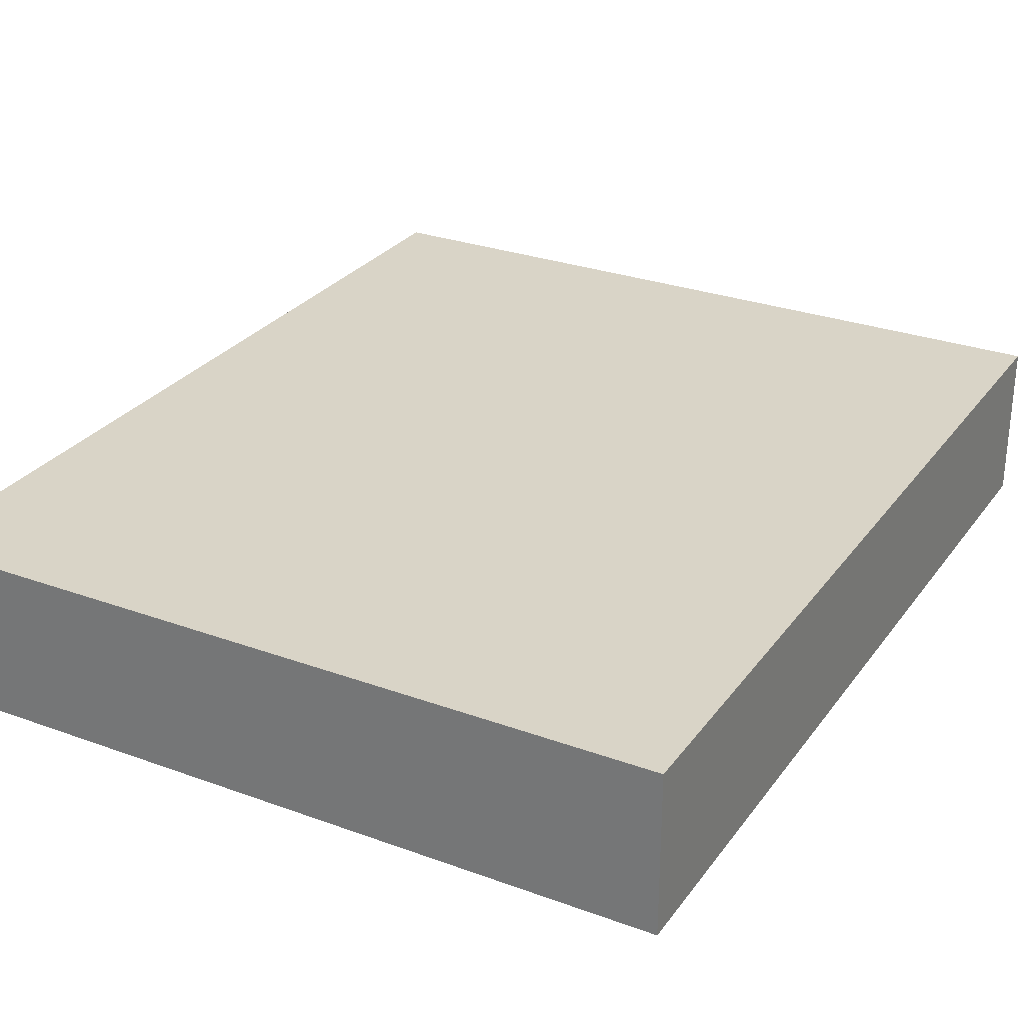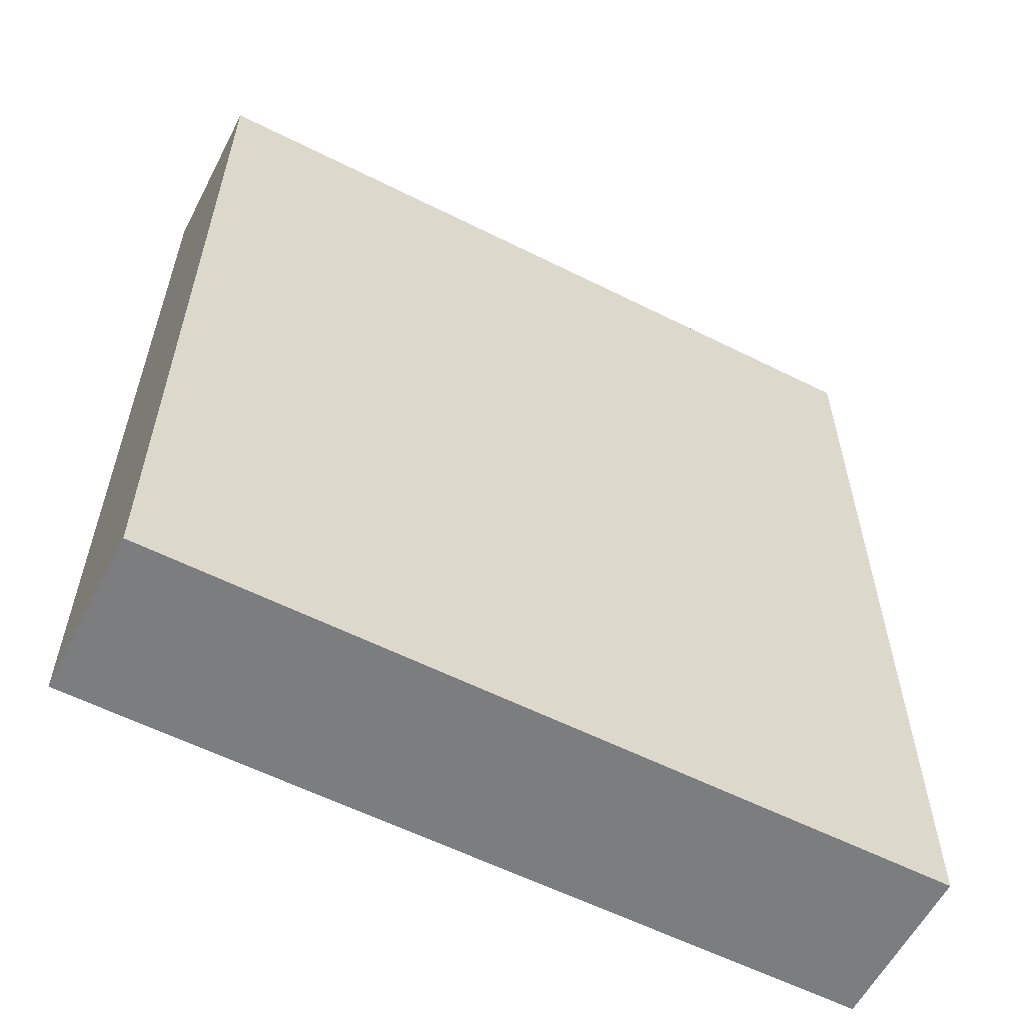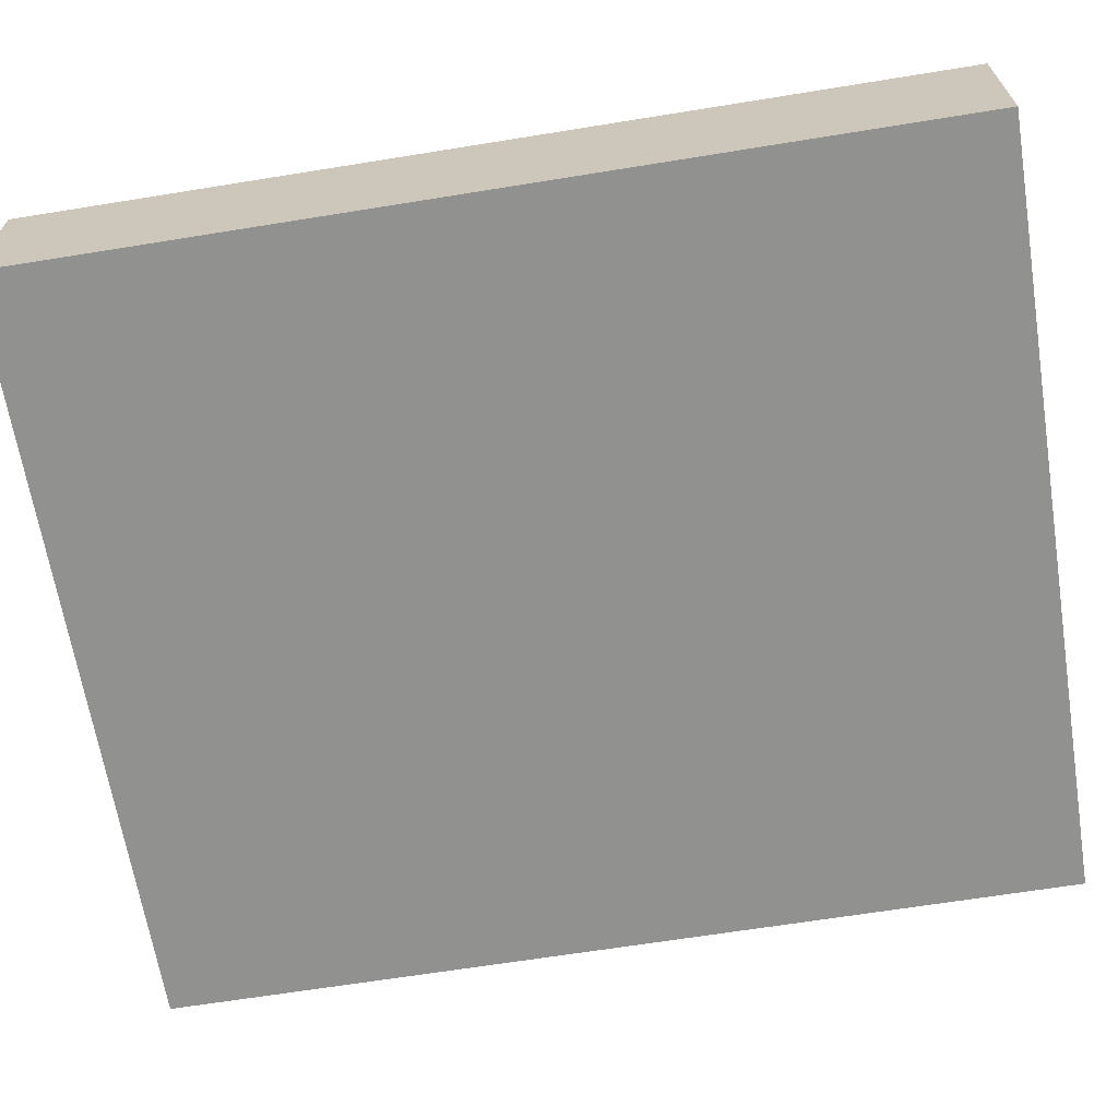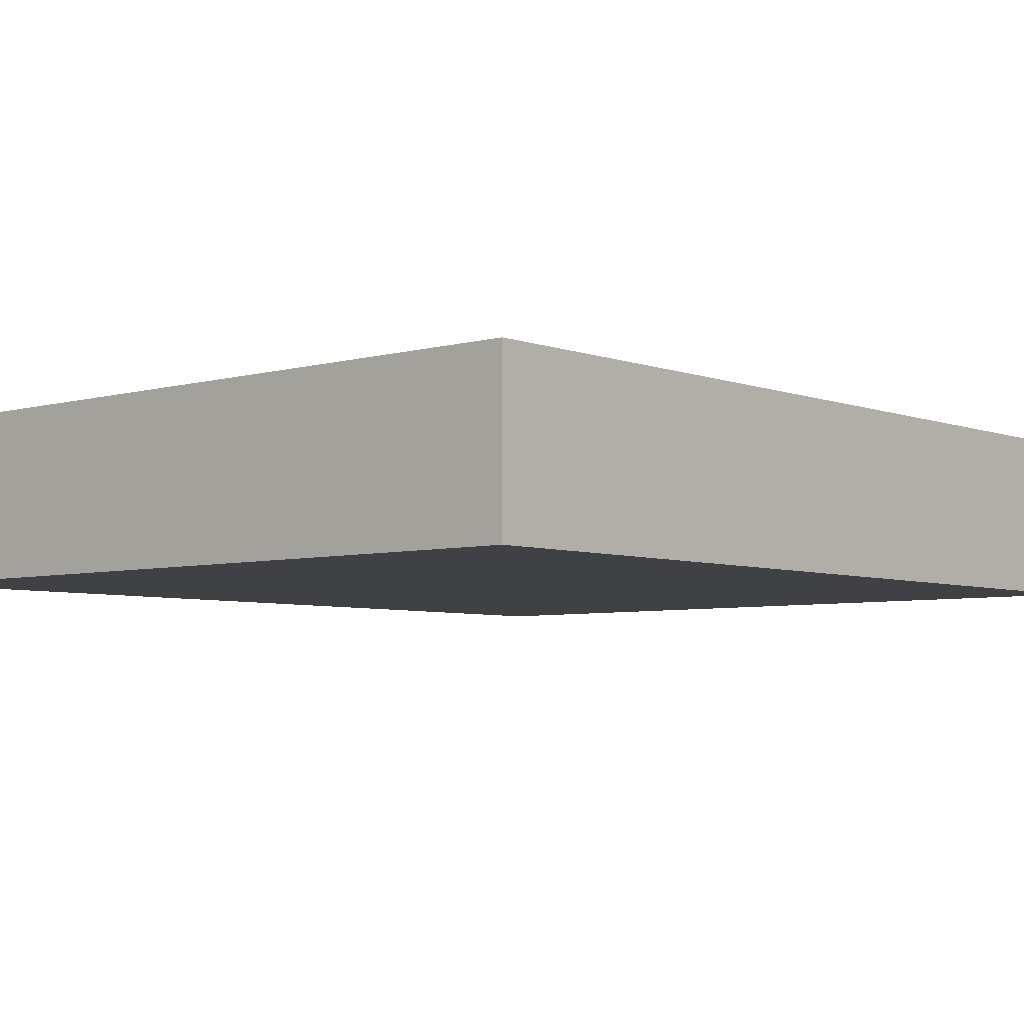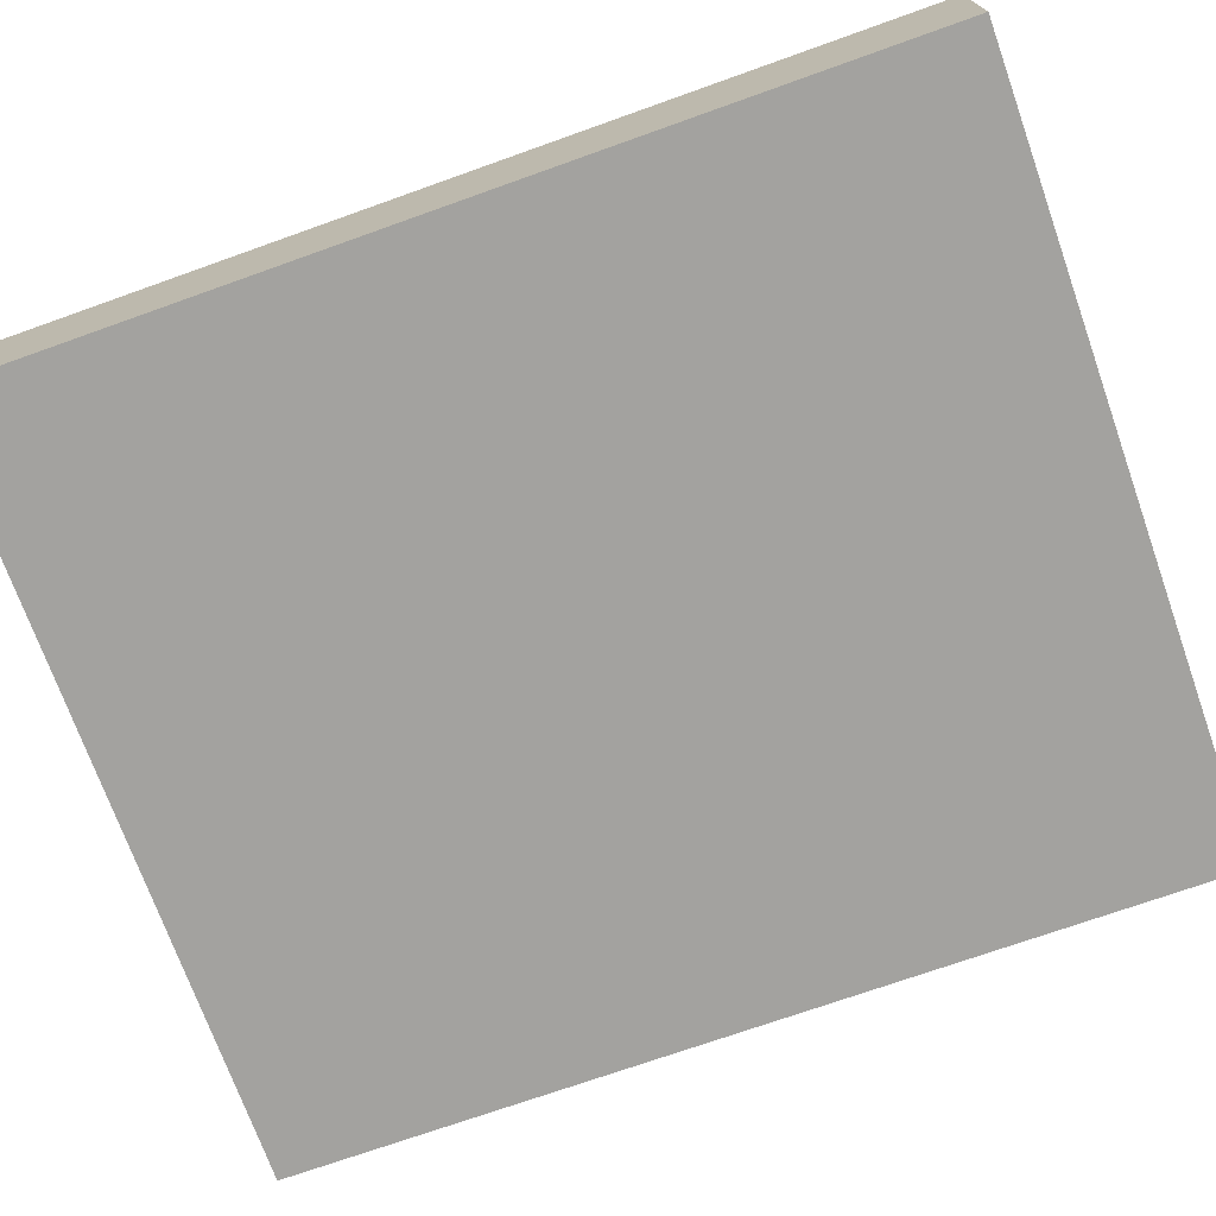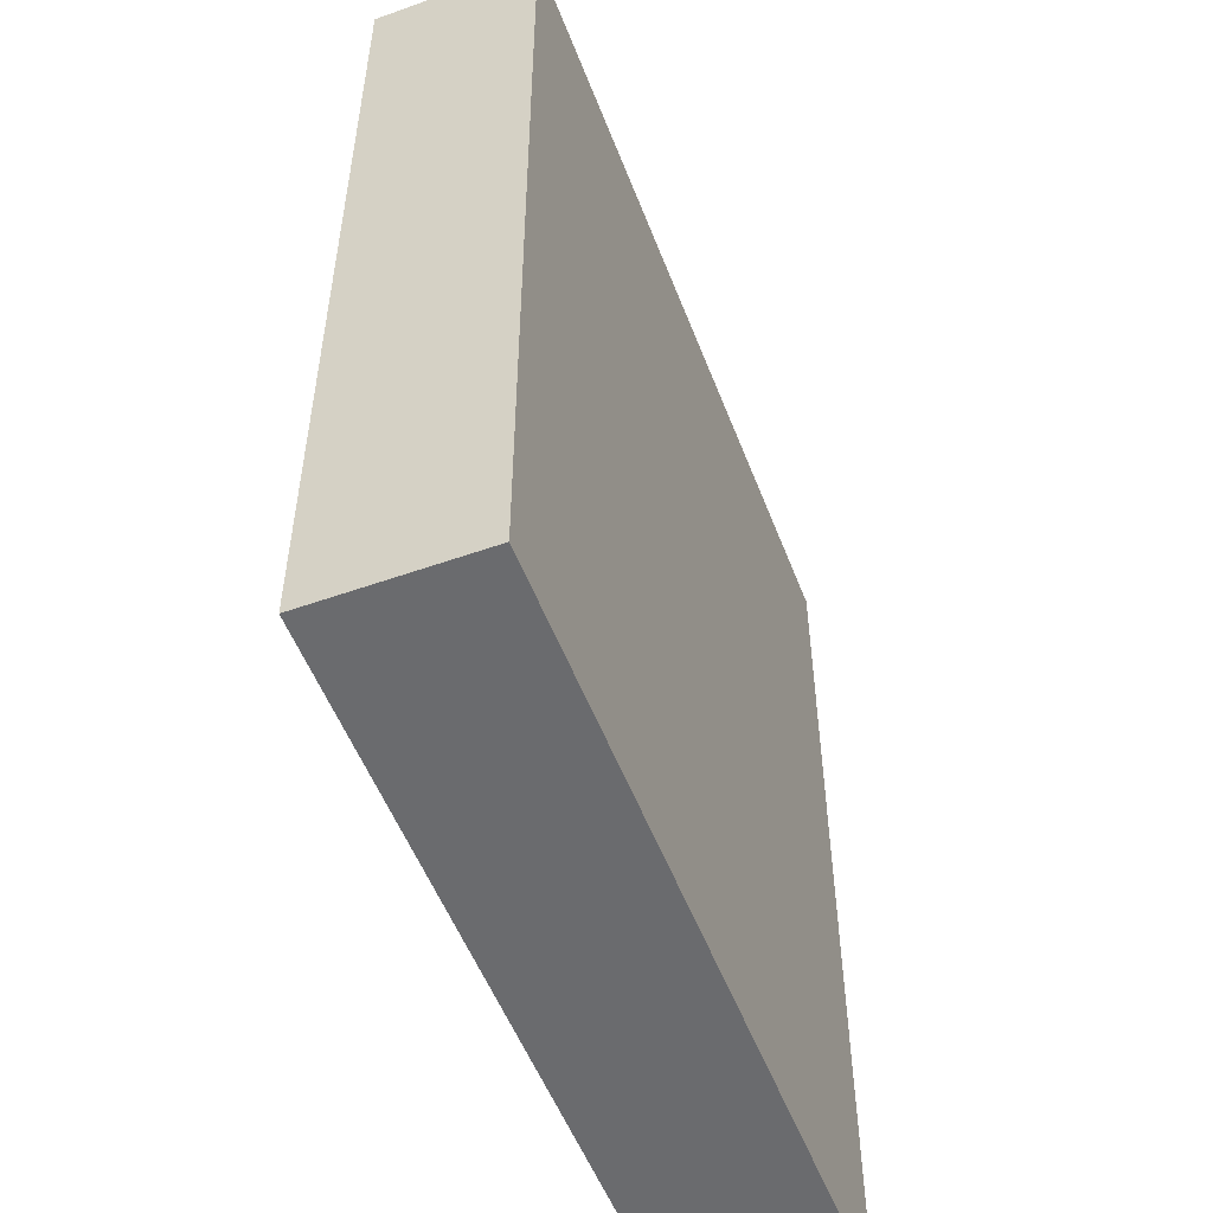
<metadata>
{"format":"obj","ext":"obj","renderer":"f3d","projection":"perspective","resolution":1024,"background":"white","views":[{"elev":28.4,"azim":-151.2,"up":"+Z"},{"elev":-59.0,"azim":-27.3,"up":"+Y"},{"elev":-65.9,"azim":99.2,"up":"+Z"},{"elev":-5.3,"azim":-138.9,"up":"+Z"},{"elev":-72.4,"azim":109.6,"up":"+Z"},{"elev":-53.3,"azim":-69.2,"up":"+Y"}]}
</metadata>
<code>
g pb_Mesh-9866744
v 0.1819 -0.000113 0.03792
v -0.1819 0.0001125 0.03792
v 0.1819 0.4278 0.03792
v -0.1819 0.4278 0.03792
v -0.1819 0.0001125 0.03792
v -0.1819 0.0001125 -0.03792
v -0.1819 0.4278 0.03792
v -0.1819 0.4278 -0.03792
v -0.1819 0.0001125 -0.03792
v 0.1819 -0.000113 -0.03792
v -0.1819 0.4278 -0.03792
v 0.1819 0.4278 -0.03792
v 0.1819 -0.000113 -0.03792
v 0.1819 -0.000113 0.03792
v 0.1819 0.4278 -0.03792
v 0.1819 0.4278 0.03792
v 0.1819 0.4278 0.03792
v -0.1819 0.4278 0.03792
v 0.1819 0.4278 -0.03792
v -0.1819 0.4278 -0.03792
v 0.1819 -0.000113 -0.03792
v -0.1819 0.0001125 -0.03792
v 0.1819 -0.000113 0.03792
v -0.1819 0.0001125 0.03792
g pb_Mesh-9866744_0
f 3 2 1
f 3 4 2
f 7 6 5
f 7 8 6
f 11 10 9
f 11 12 10
f 15 14 13
f 15 16 14
f 19 18 17
f 19 20 18
f 23 22 21
f 23 24 22

</code>
